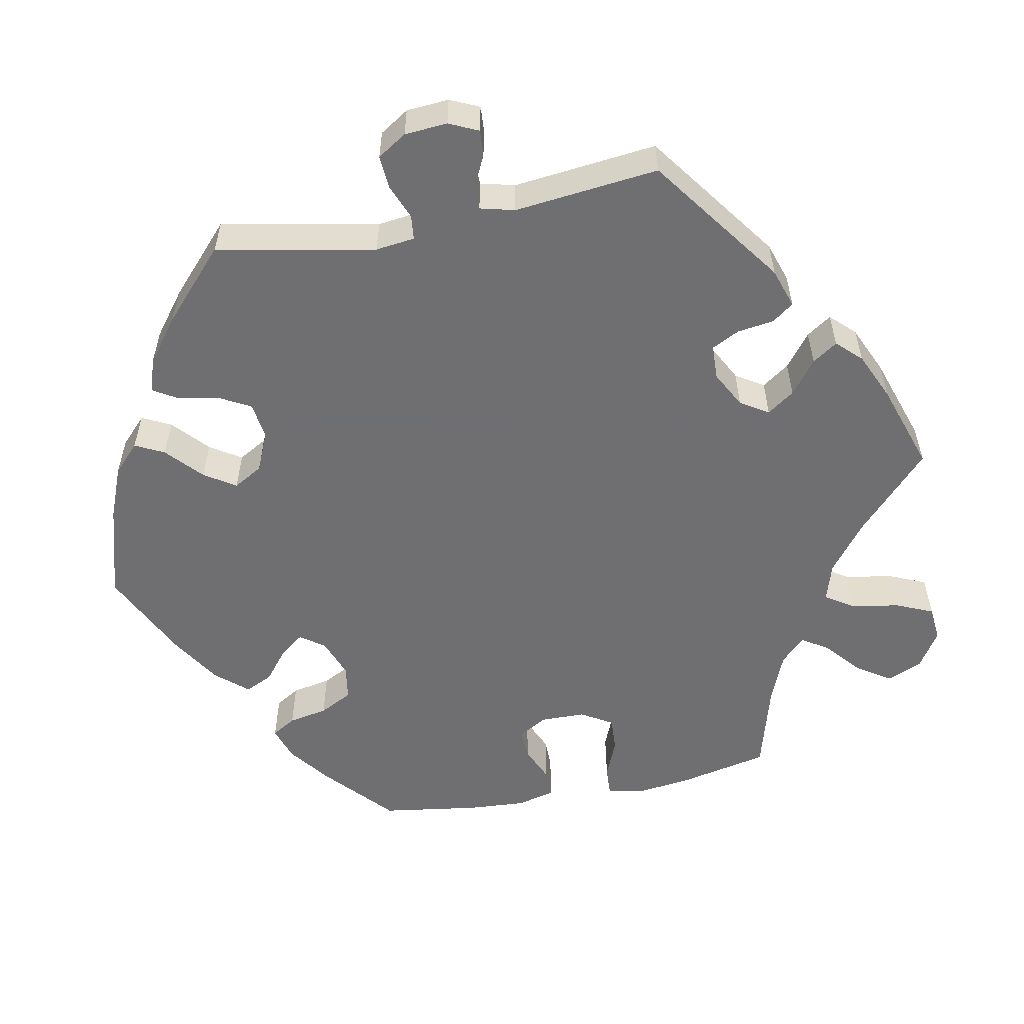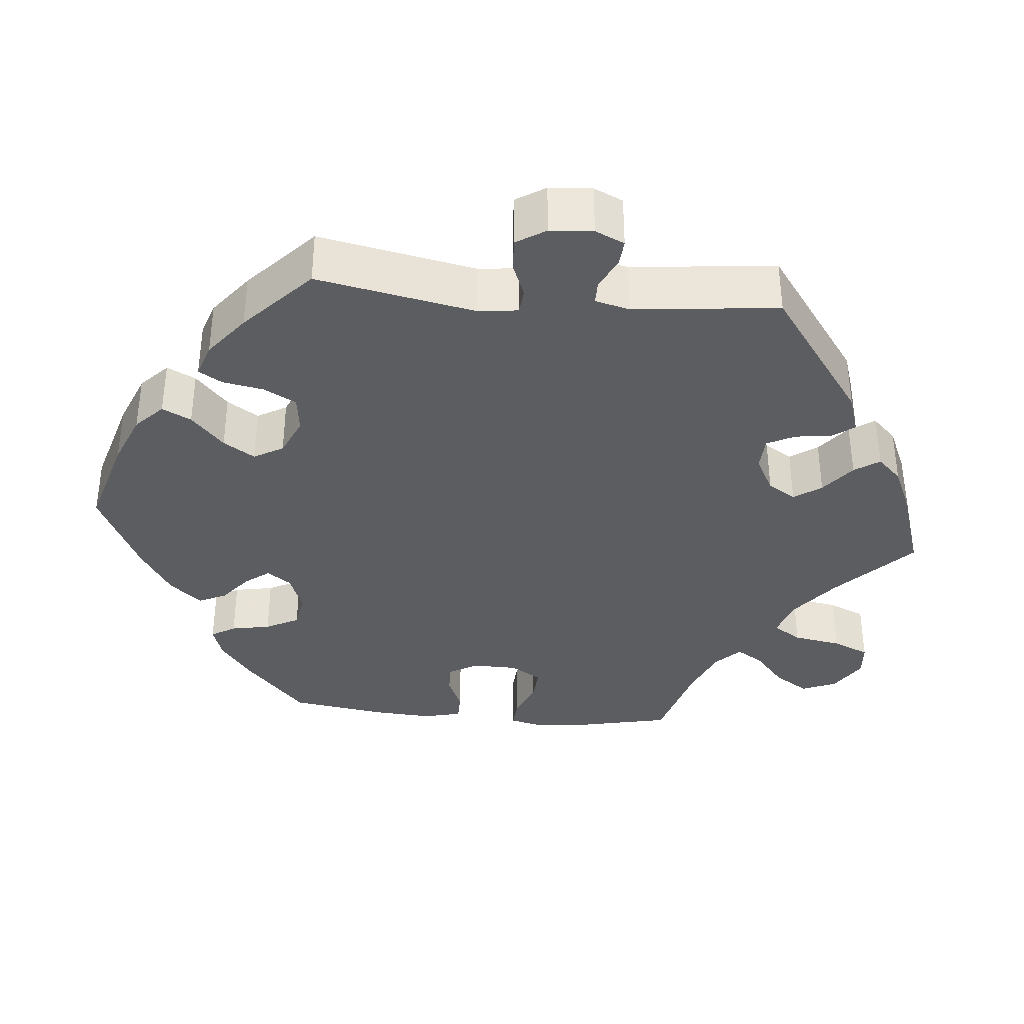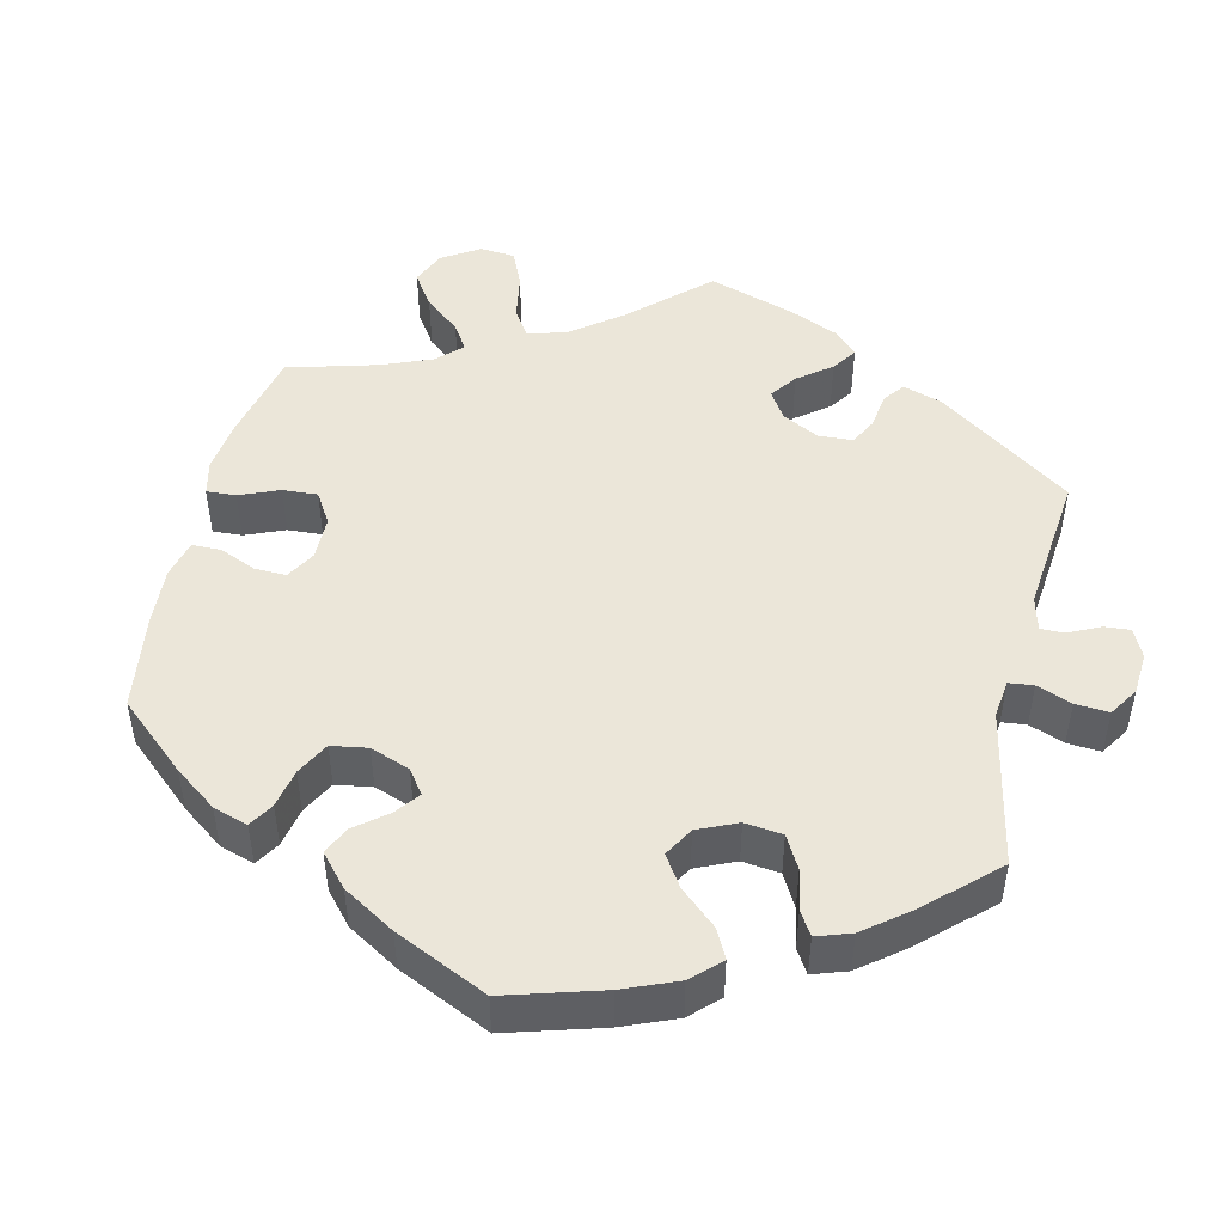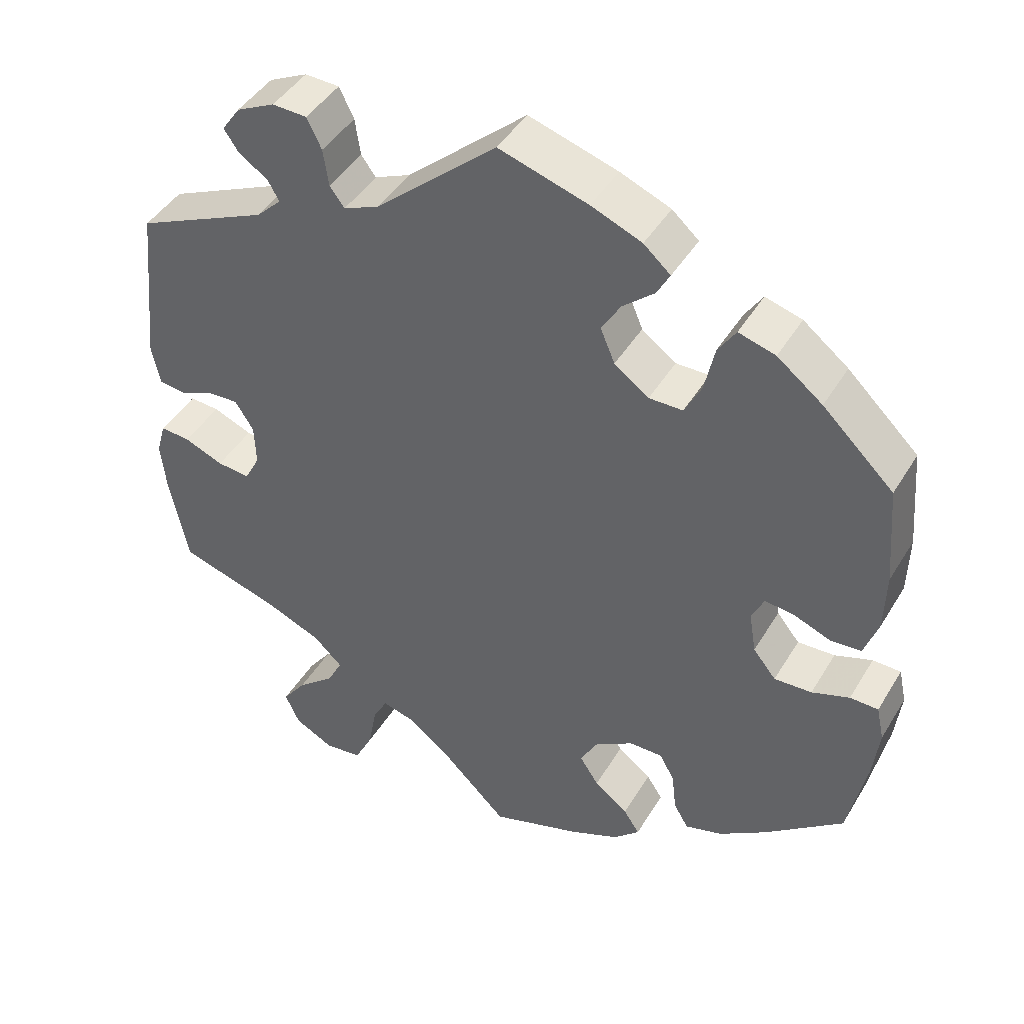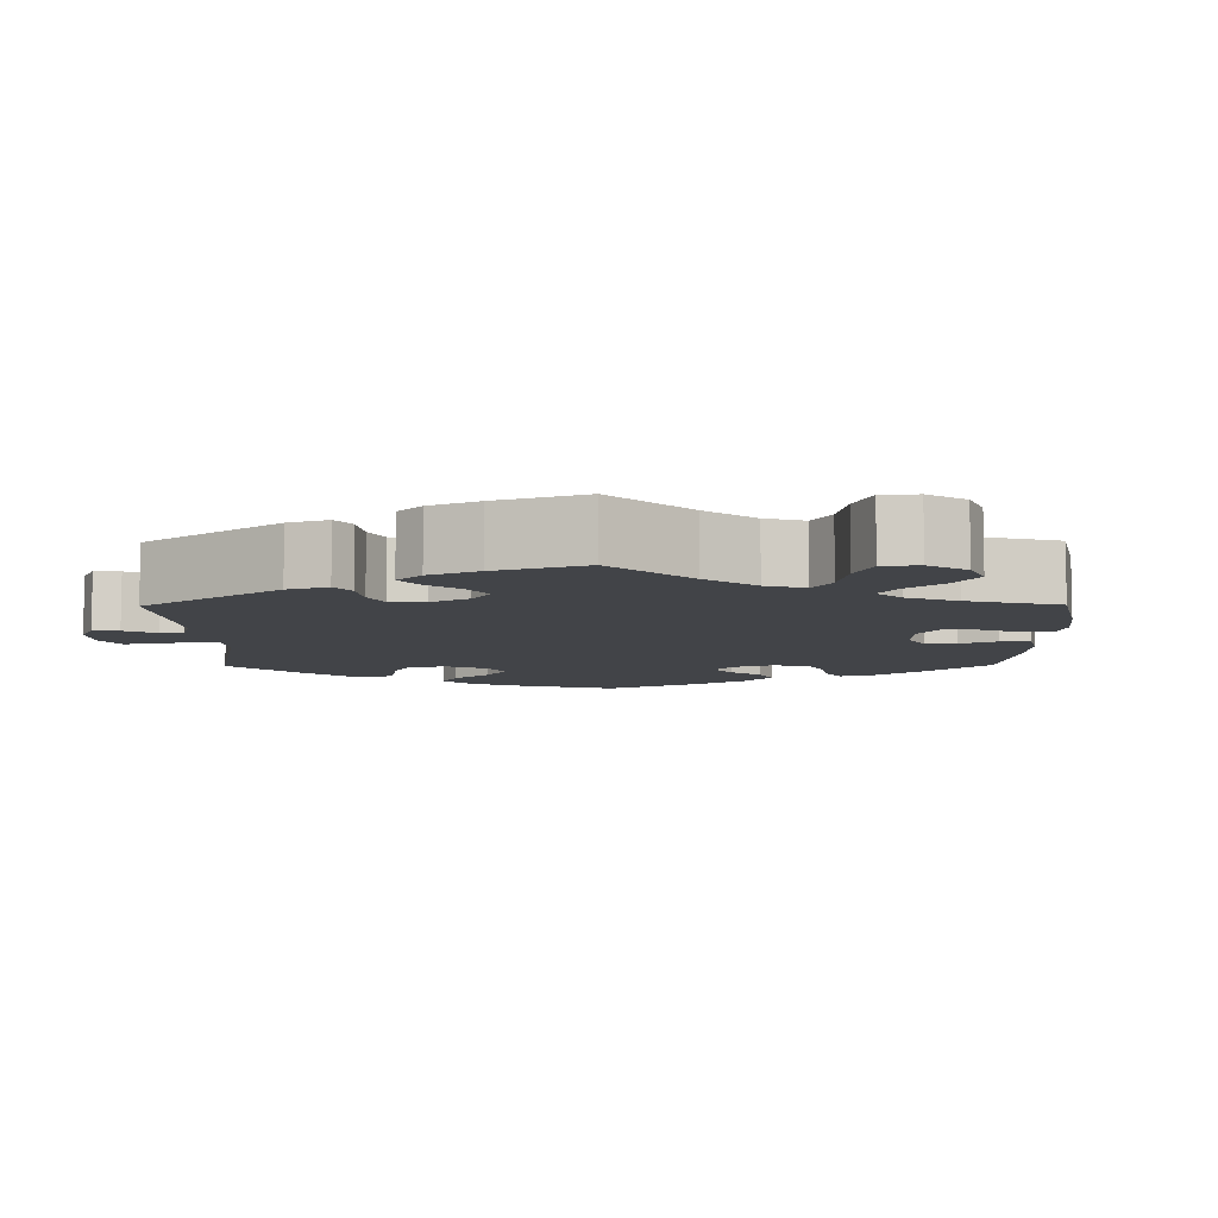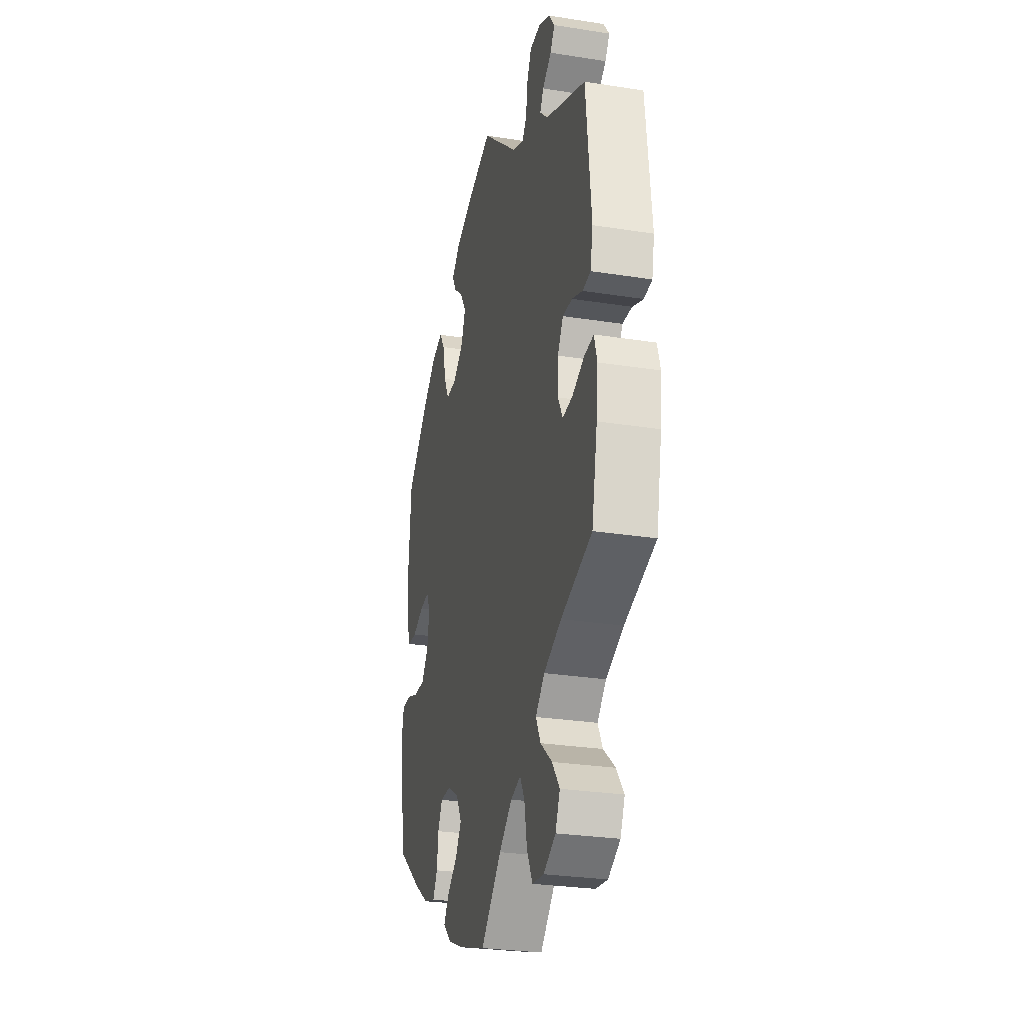
<metadata>
{"format":"obj","ext":"obj","renderer":"f3d","projection":"perspective","resolution":1024,"background":"white","views":[{"elev":-54.7,"azim":41.1,"up":"+Y"},{"elev":-35.9,"azim":24.6,"up":"+Y"},{"elev":47.7,"azim":-47.0,"up":"+Y"},{"elev":44.0,"azim":-150.9,"up":"+Z"},{"elev":-7.7,"azim":120.6,"up":"+Y"},{"elev":-27.9,"azim":76.5,"up":"+Z"}]}
</metadata>
<code>
v -0.116 0.07 -0.541
v -0.182 0.07 -0.513
v -0.216 0.07 -0.481
v -0.195 0.07 -0.449
v -0.151 0.07 -0.415
v -0.126 0.07 -0.377
v -0.149 0.07 -0.335
v -0.199 0.07 -0.305
v -0.243 0.07 -0.305
v -0.262 0.07 -0.341
v -0.268 0.07 -0.392
v -0.287 0.07 -0.425
v -0.336 0.07 -0.411
v -0.399 0.07 -0.369
v -0.5 0.07 -0.289
v -0.524 0.07 -0.173
v -0.532 0.07 -0.105
v -0.522 0.07 -0.059
v -0.485 0.07 -0.058
v -0.436 0.07 -0.075
v -0.387 0.07 -0.077
v -0.357 0.07 -0.04
v -0.348 0.07 0.014
v -0.364 0.07 0.049
v -0.403 0.07 0.044
v -0.451 0.07 0.025
v -0.491 0.07 0.028
v -0.509 0.07 0.08
v -0.511 0.07 0.158
v -0.5 0.07 0.289
v -0.407 0.07 0.378
v -0.348 0.07 0.424
v -0.3 0.07 0.438
v -0.277 0.07 0.403
v -0.264 0.07 0.342
v -0.242 0.07 0.299
v -0.198 0.07 0.299
v -0.153 0.07 0.332
v -0.134 0.07 0.377
v -0.159 0.07 0.418
v -0.2 0.07 0.453
v -0.217 0.07 0.484
v -0.182 0.07 0.515
v -0.116 0.07 0.542
v 0 0.07 0.578
v 0.157 0.07 0.441
v 0.204 0.07 0.421
v 0.223 0.07 0.447
v 0.23 0.07 0.495
v 0.249 0.07 0.534
v 0.294 0.07 0.536
v 0.344 0.07 0.512
v 0.368 0.07 0.478
v 0.349 0.07 0.45
v 0.311 0.07 0.424
v 0.296 0.07 0.398
v 0.329 0.07 0.366
v 0.501 0.07 0.29
v 0.523 0.07 0.077
v 0.512 0.07 0.024
v 0.478 0.07 0.02
v 0.433 0.07 0.038
v 0.393 0.07 0.04
v 0.369 0.07 0.002
v 0.367 0.07 -0.052
v 0.387 0.07 -0.09
v 0.43 0.07 -0.086
v 0.481 0.07 -0.065
v 0.52 0.07 -0.062
v 0.532 0.07 -0.104
v 0.525 0.07 -0.172
v 0.501 0.07 -0.289
v 0.37 0.07 -0.329
v 0.296 0.07 -0.36
v 0.258 0.07 -0.396
v 0.278 0.07 -0.435
v 0.327 0.07 -0.476
v 0.358 0.07 -0.518
v 0.339 0.07 -0.56
v 0.288 0.07 -0.587
v 0.239 0.07 -0.581
v 0.215 0.07 -0.533
v 0.204 0.07 -0.473
v 0.185 0.07 -0.437
v 0.142 0.07 -0.449
v 0.087 0.07 -0.492
v 0 0.07 -0.578
v -0.116 0 -0.541
v -0.182 0 -0.513
v -0.216 0 -0.481
v -0.195 0 -0.449
v -0.151 0 -0.415
v -0.126 0 -0.377
v -0.149 0 -0.335
v -0.199 0 -0.305
v -0.243 0 -0.305
v -0.262 0 -0.341
v -0.268 0 -0.392
v -0.287 0 -0.425
v -0.336 0 -0.411
v -0.399 0 -0.369
v -0.5 0 -0.289
v -0.524 0 -0.173
v -0.532 0 -0.105
v -0.522 0 -0.059
v -0.485 0 -0.058
v -0.436 0 -0.075
v -0.387 0 -0.077
v -0.357 0 -0.04
v -0.348 0 0.014
v -0.364 0 0.049
v -0.403 0 0.044
v -0.451 0 0.025
v -0.491 0 0.028
v -0.509 0 0.08
v -0.511 0 0.158
v -0.5 0 0.289
v -0.407 0 0.378
v -0.348 0 0.424
v -0.3 0 0.438
v -0.277 0 0.403
v -0.264 0 0.342
v -0.242 0 0.299
v -0.198 0 0.299
v -0.153 0 0.332
v -0.134 0 0.377
v -0.159 0 0.418
v -0.2 0 0.453
v -0.217 0 0.484
v -0.182 0 0.515
v -0.116 0 0.542
v 0 0 0.578
v 0.157 0 0.441
v 0.204 0 0.421
v 0.223 0 0.447
v 0.23 0 0.495
v 0.249 0 0.534
v 0.294 0 0.536
v 0.344 0 0.512
v 0.368 0 0.478
v 0.349 0 0.45
v 0.311 0 0.424
v 0.296 0 0.398
v 0.329 0 0.366
v 0.501 0 0.29
v 0.523 0 0.077
v 0.512 0 0.024
v 0.478 0 0.02
v 0.433 0 0.038
v 0.393 0 0.04
v 0.369 0 0.002
v 0.367 0 -0.052
v 0.387 0 -0.09
v 0.43 0 -0.086
v 0.481 0 -0.065
v 0.52 0 -0.062
v 0.532 0 -0.104
v 0.525 0 -0.172
v 0.501 0 -0.289
v 0.37 0 -0.329
v 0.296 0 -0.36
v 0.258 0 -0.396
v 0.278 0 -0.435
v 0.327 0 -0.476
v 0.358 0 -0.518
v 0.339 0 -0.56
v 0.288 0 -0.587
v 0.239 0 -0.581
v 0.215 0 -0.533
v 0.204 0 -0.473
v 0.185 0 -0.437
v 0.142 0 -0.449
v 0.087 0 -0.492
v 0 0 -0.578
f 86 87 1 2
f 85 86 2 3
f 84 85 3 4
f 80 81 82 83
f 80 83 84
f 79 80 84
f 76 77 78 79
f 75 76 79 84
f 74 75 84 4
f 70 71 72 73
f 67 68 69 70
f 66 67 70 73
f 65 66 73 74
f 59 60 61 62
f 57 58 59 62
f 56 57 62 63
f 52 53 54 55
f 52 55 56
f 51 52 56
f 48 49 50 51
f 47 48 51 56
f 43 44 45 46
f 43 46 47
f 40 41 42 43
f 39 40 43 47
f 38 39 47 56
f 32 33 34 35
f 32 35 36
f 31 32 36
f 30 31 36
f 29 30 36 37
f 25 26 27 28
f 24 25 28 29
f 17 18 19 20
f 17 20 21
f 16 17 21
f 15 16 21
f 14 15 21 22
f 10 11 12 13
f 9 10 13 14
f 65 74 4 5
f 64 65 5 6
f 63 64 6 7
f 37 38 56 63
f 24 29 37 63
f 23 24 63 7
f 9 14 22 23
f 8 9 23
f 7 8 23
f 89 88 174 173
f 90 89 173 172
f 91 90 172 171
f 170 169 168 167
f 171 170 167
f 171 167 166
f 166 165 164 163
f 171 166 163 162
f 91 171 162 161
f 160 159 158 157
f 157 156 155 154
f 160 157 154 153
f 161 160 153 152
f 149 148 147 146
f 149 146 145 144
f 150 149 144 143
f 142 141 140 139
f 143 142 139
f 143 139 138
f 138 137 136 135
f 143 138 135 134
f 133 132 131 130
f 134 133 130
f 130 129 128 127
f 134 130 127 126
f 143 134 126 125
f 122 121 120 119
f 123 122 119
f 123 119 118
f 123 118 117
f 124 123 117 116
f 115 114 113 112
f 116 115 112 111
f 107 106 105 104
f 108 107 104
f 108 104 103
f 108 103 102
f 109 108 102 101
f 100 99 98 97
f 101 100 97 96
f 92 91 161 152
f 93 92 152 151
f 94 93 151 150
f 150 143 125 124
f 150 124 116 111
f 94 150 111 110
f 110 109 101 96
f 110 96 95
f 110 95 94
f 1 88 89 2
f 2 89 90 3
f 3 90 91 4
f 4 91 92 5
f 5 92 93 6
f 6 93 94 7
f 7 94 95 8
f 8 95 96 9
f 9 96 97 10
f 10 97 98 11
f 11 98 99 12
f 12 99 100 13
f 13 100 101 14
f 14 101 102 15
f 15 102 103 16
f 16 103 104 17
f 17 104 105 18
f 18 105 106 19
f 19 106 107 20
f 20 107 108 21
f 21 108 109 22
f 22 109 110 23
f 23 110 111 24
f 24 111 112 25
f 25 112 113 26
f 26 113 114 27
f 27 114 115 28
f 28 115 116 29
f 29 116 117 30
f 30 117 118 31
f 31 118 119 32
f 32 119 120 33
f 33 120 121 34
f 34 121 122 35
f 35 122 123 36
f 36 123 124 37
f 37 124 125 38
f 38 125 126 39
f 39 126 127 40
f 40 127 128 41
f 41 128 129 42
f 42 129 130 43
f 43 130 131 44
f 44 131 132 45
f 45 132 133 46
f 46 133 134 47
f 47 134 135 48
f 48 135 136 49
f 49 136 137 50
f 50 137 138 51
f 51 138 139 52
f 52 139 140 53
f 53 140 141 54
f 54 141 142 55
f 55 142 143 56
f 56 143 144 57
f 57 144 145 58
f 58 145 146 59
f 59 146 147 60
f 60 147 148 61
f 61 148 149 62
f 62 149 150 63
f 63 150 151 64
f 64 151 152 65
f 65 152 153 66
f 66 153 154 67
f 67 154 155 68
f 68 155 156 69
f 69 156 157 70
f 70 157 158 71
f 71 158 159 72
f 72 159 160 73
f 73 160 161 74
f 74 161 162 75
f 75 162 163 76
f 76 163 164 77
f 77 164 165 78
f 78 165 166 79
f 79 166 167 80
f 80 167 168 81
f 81 168 169 82
f 82 169 170 83
f 83 170 171 84
f 84 171 172 85
f 85 172 173 86
f 86 173 174 87
f 87 174 88 1

</code>
